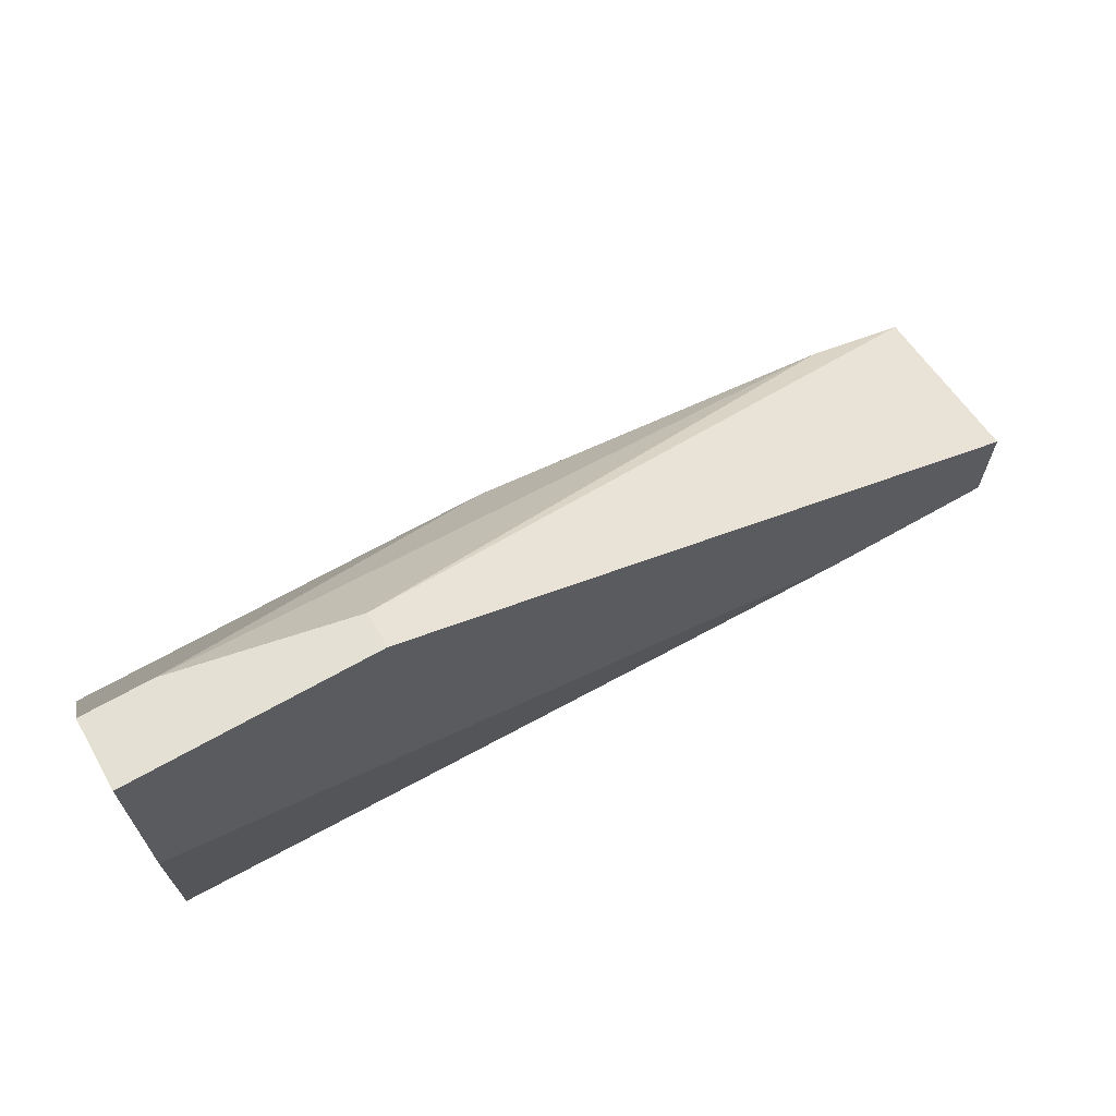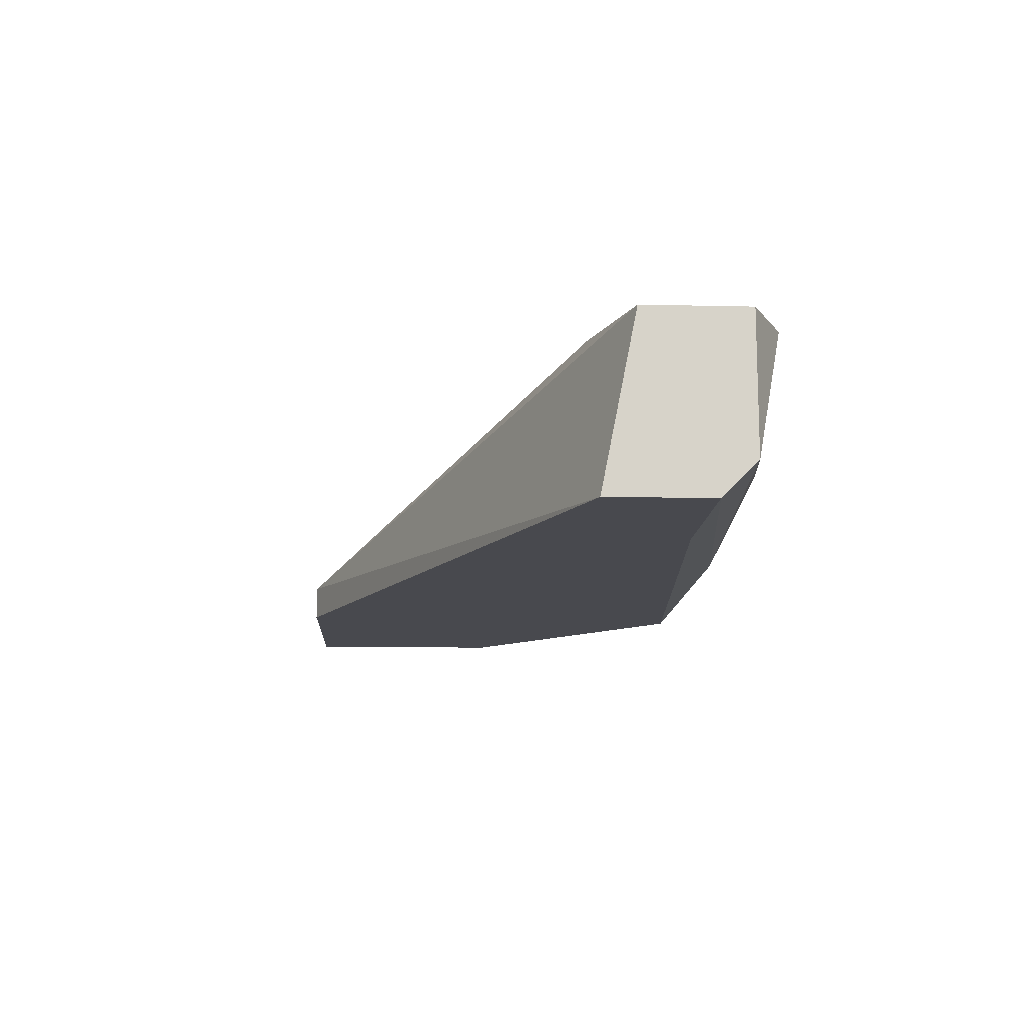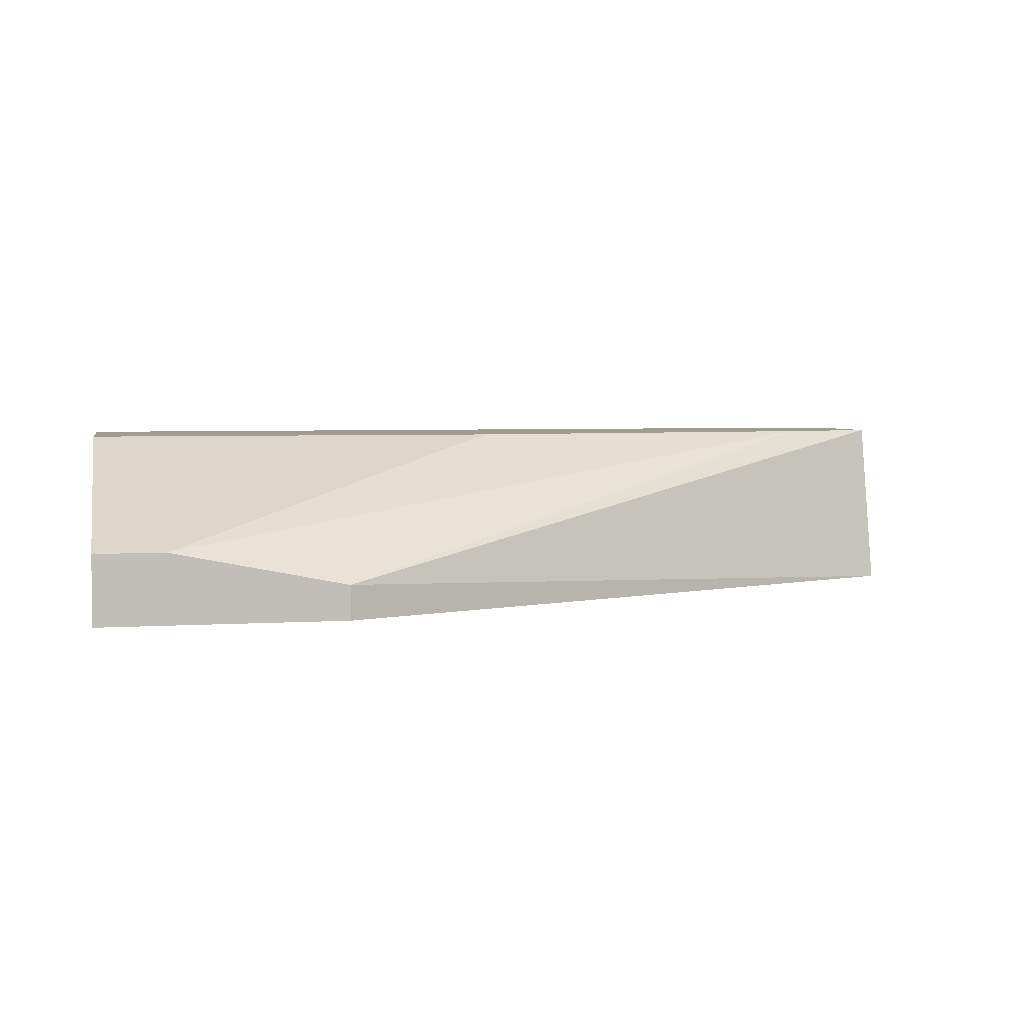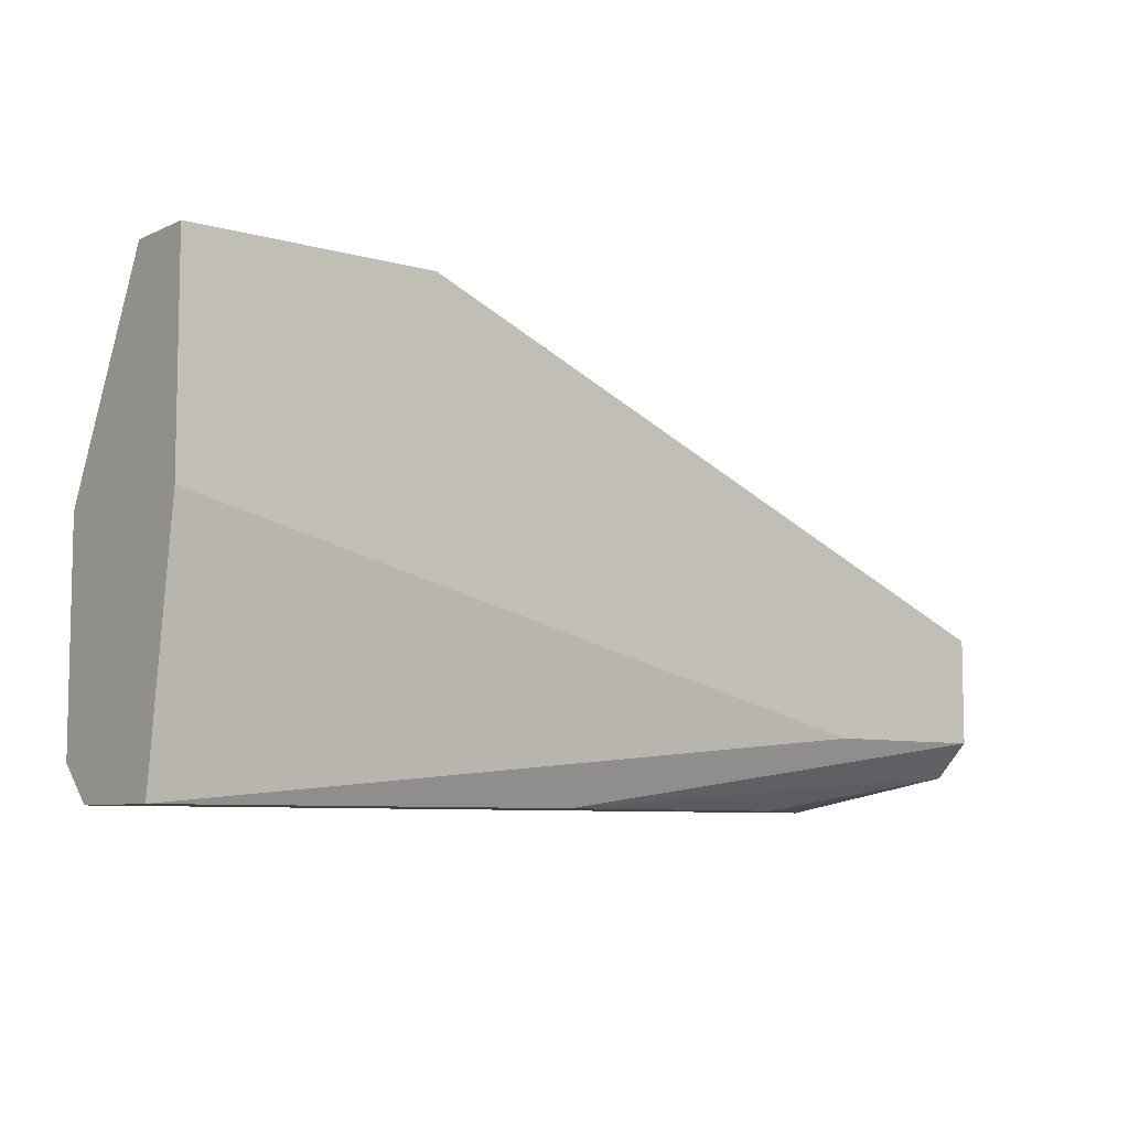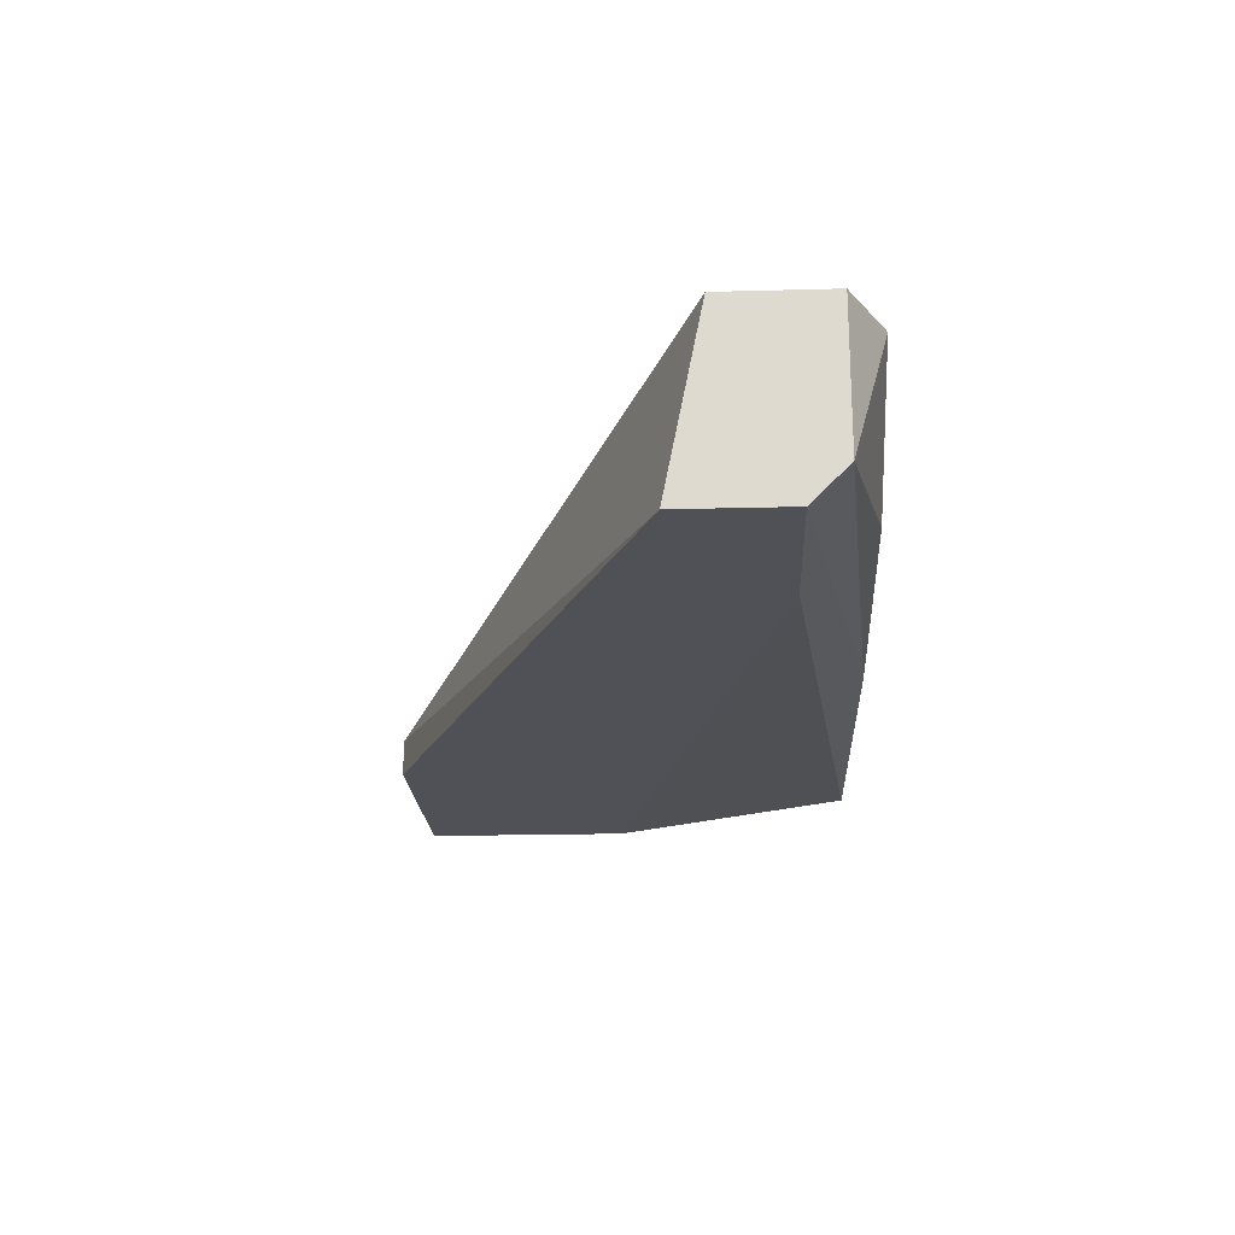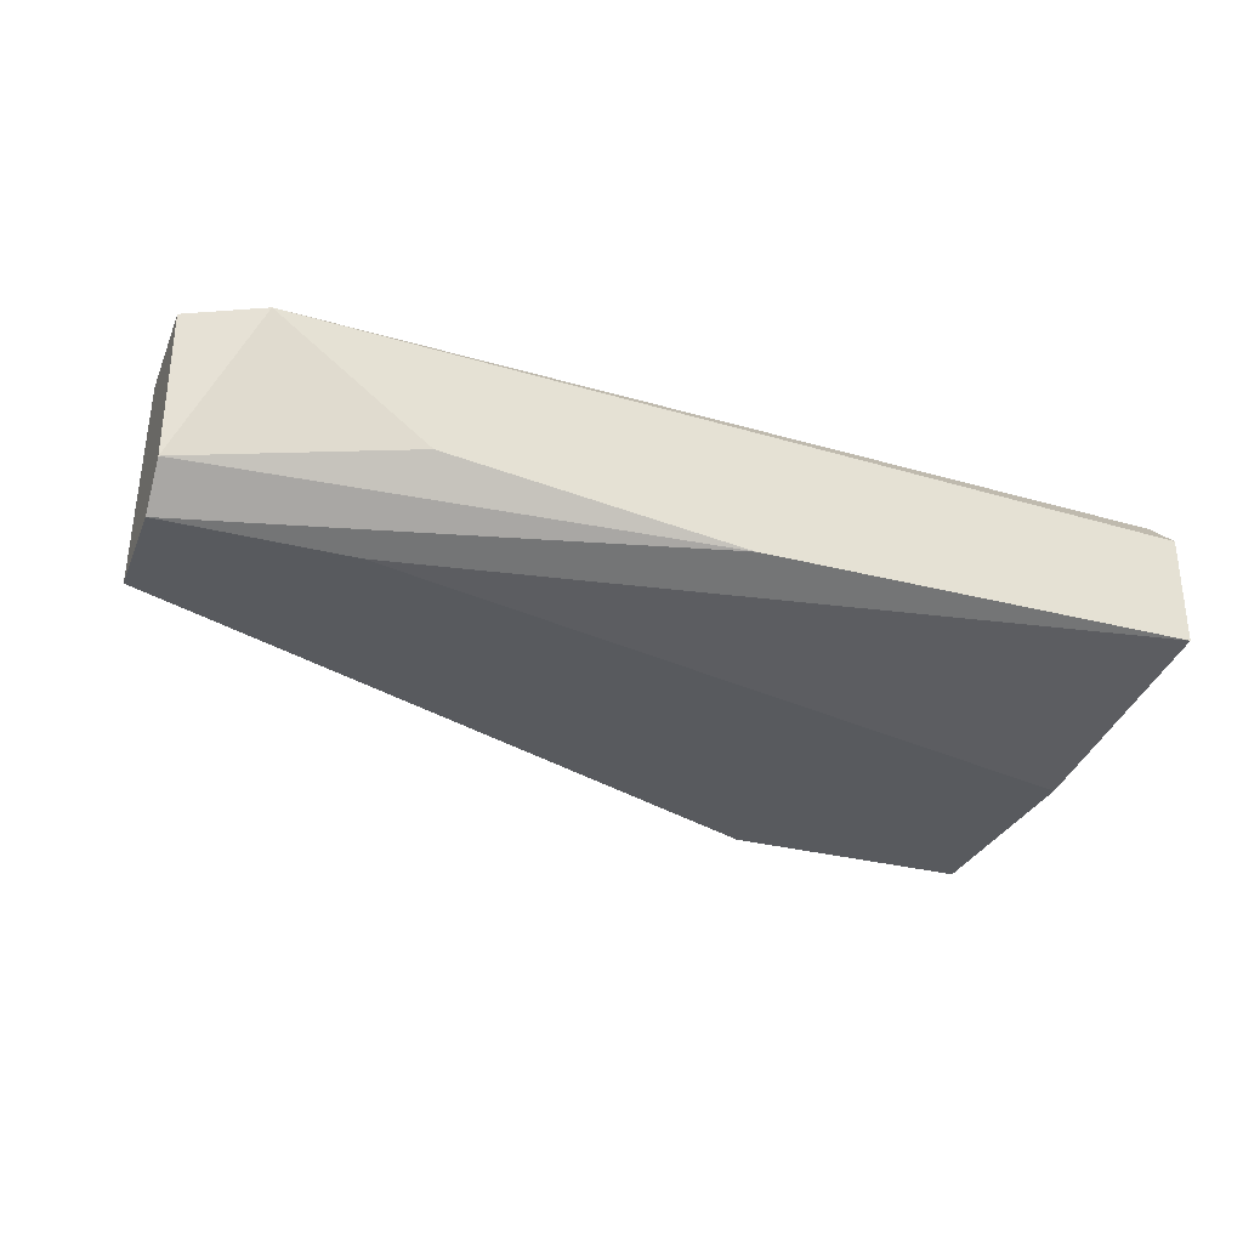
<metadata>
{"format":"obj","ext":"obj","renderer":"f3d","projection":"perspective","resolution":1024,"background":"white","views":[{"elev":66.1,"azim":-29.8,"up":"+Z"},{"elev":-12.6,"azim":87.0,"up":"+Y"},{"elev":4.0,"azim":-12.2,"up":"+Y"},{"elev":-7.3,"azim":-38.6,"up":"+Z"},{"elev":-20.4,"azim":92.8,"up":"+Y"},{"elev":-30.8,"azim":159.6,"up":"+Y"}]}
</metadata>
<code>
v -0.02264 -0.0144 -0.01009
v -0.04231 -0.0144 0.005367
v -0.04231 -0.013 0.005367
v -0.01983 -0.007378 -0.005874
v -0.02405 -0.01159 -0.0129
v -0.05215 -0.008783 -0.0129
v -0.05215 -0.0144 0.005367
v -0.05215 -0.0144 -0.003067
v -0.05215 -0.013 -0.0129
v -0.05215 -0.01159 0.005367
v -0.05215 -0.007378 -0.003067
v -0.05215 -0.007378 -0.0115
v -0.01843 -0.007378 -0.0129
v -0.01562 -0.0144 -0.01009
v -0.01562 -0.0144 -0.005874
v -0.01562 -0.013 -0.0115
v -0.01562 -0.007378 -0.00728
v -0.01562 -0.007378 -0.0115
v -0.03529 -0.013 -0.0129
v -0.03529 -0.007378 -0.003067
v -0.04934 -0.01159 0.005367
f 17 16 18
f 6 9 10
f 9 6 13
f 6 10 11
f 4 13 11
f 10 9 8
f 14 2 8
f 2 14 15
f 13 6 12
f 6 11 12
f 11 13 12
f 13 4 17
f 15 14 17
f 9 13 5
f 2 10 7
f 10 8 7
f 8 2 7
f 10 2 3
f 2 15 3
f 17 4 3
f 15 17 3
f 11 10 20
f 4 11 20
f 17 14 16
f 5 13 16
f 3 4 21
f 10 3 21
f 4 20 21
f 20 10 21
f 9 14 1
f 8 9 1
f 14 8 1
f 14 9 19
f 9 5 19
f 16 14 19
f 5 16 19
f 13 17 18
f 16 13 18

</code>
